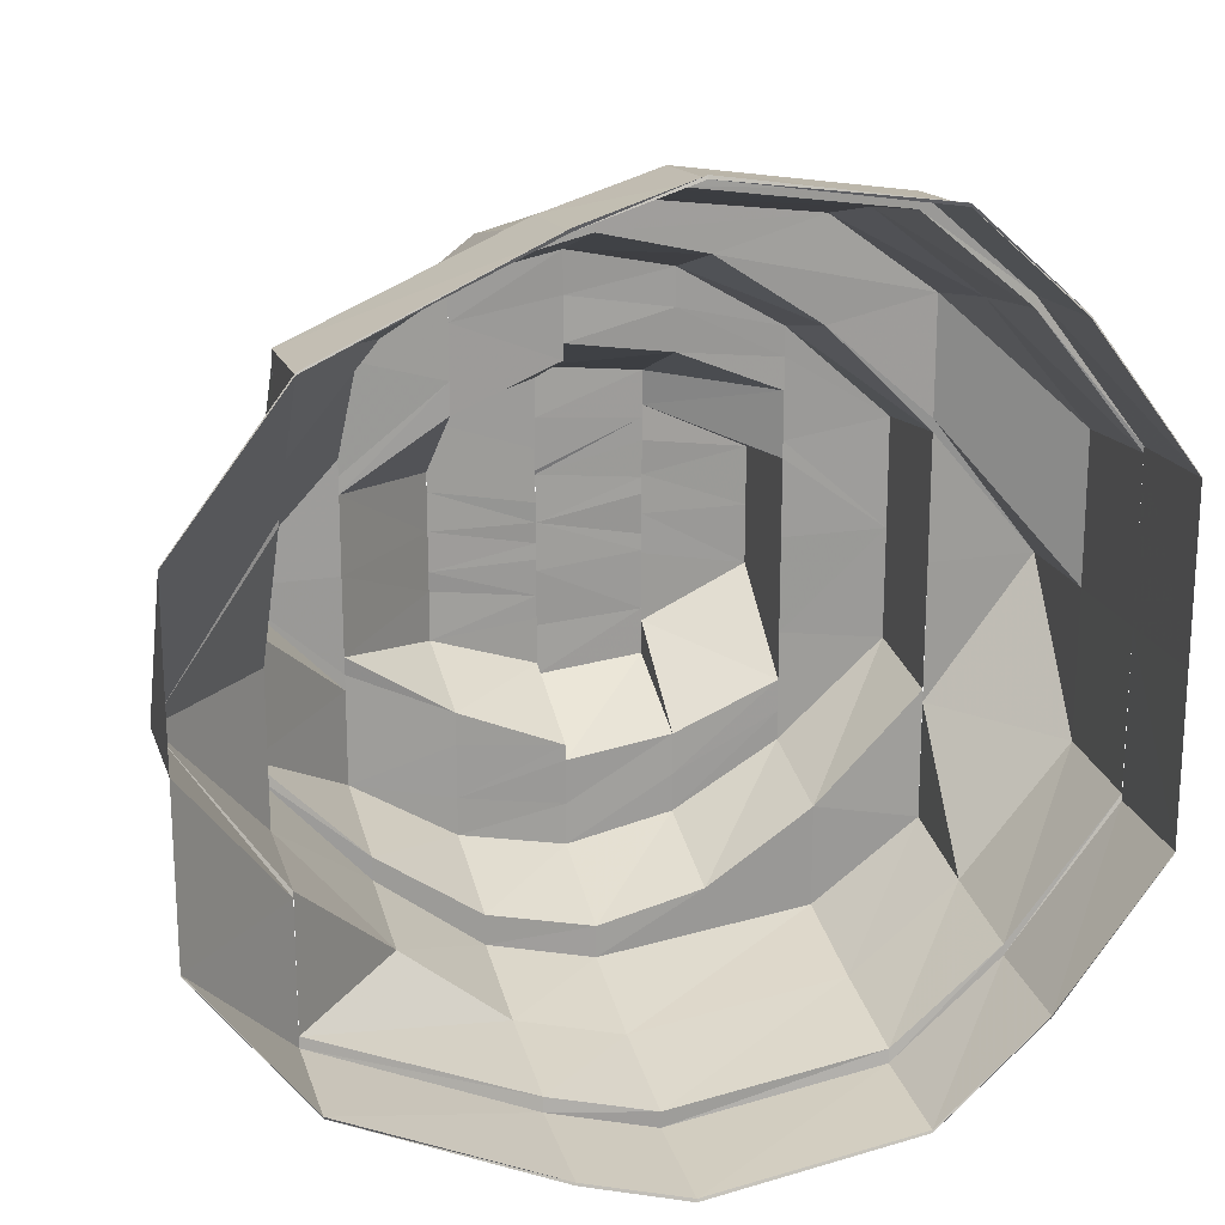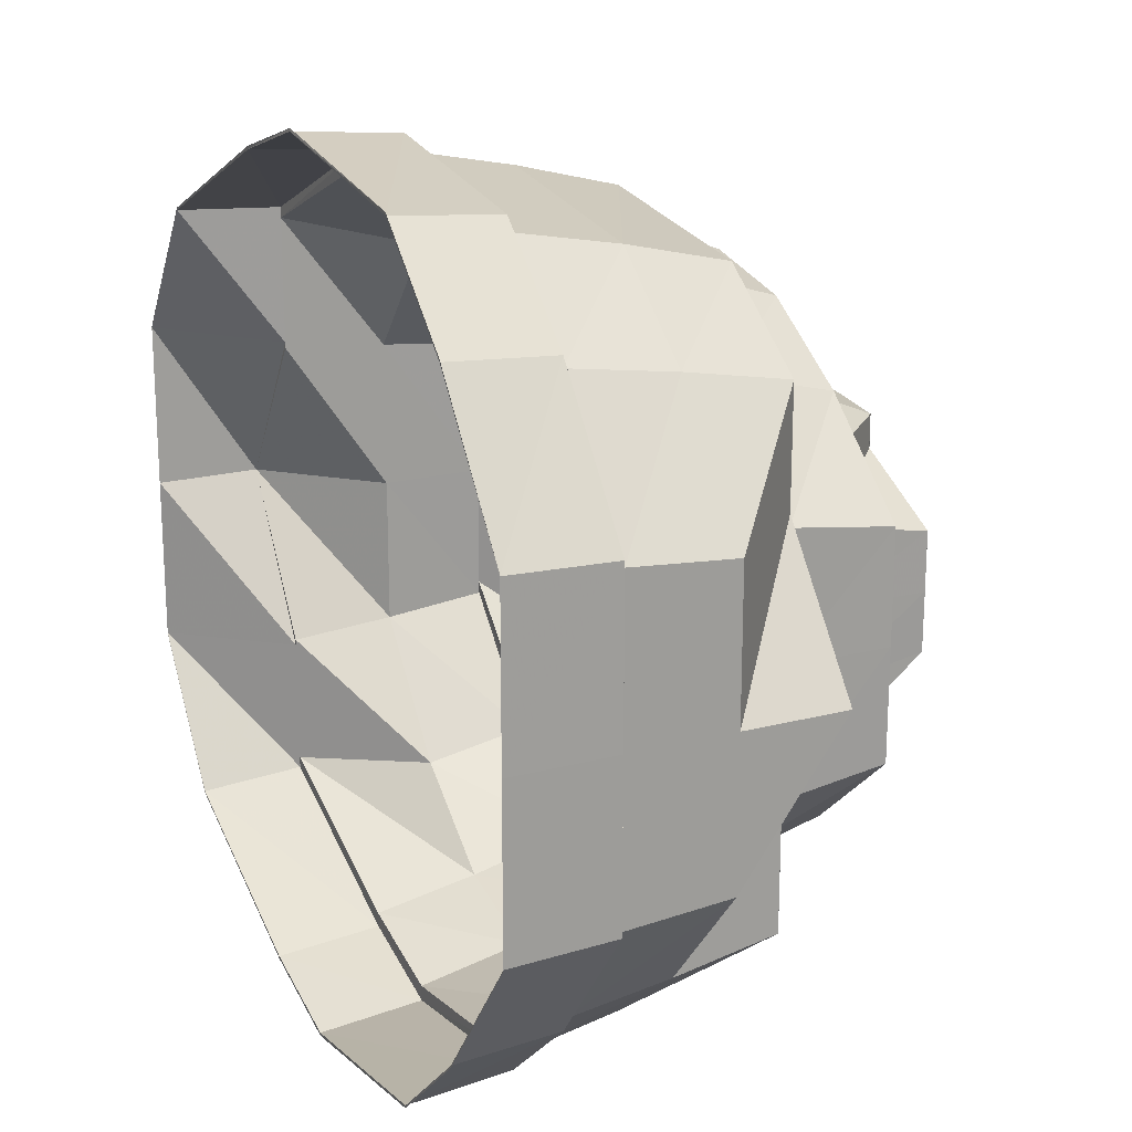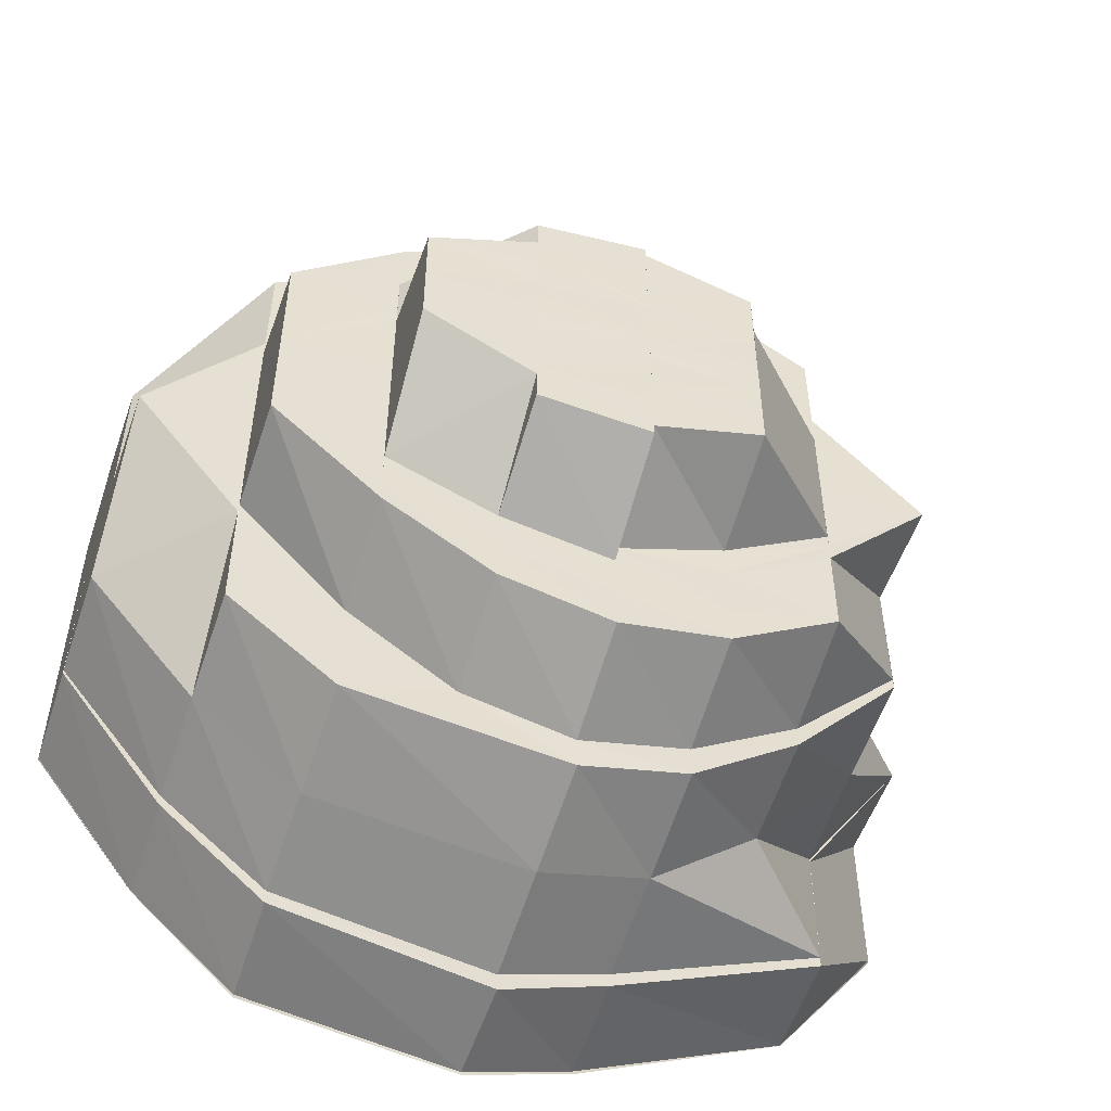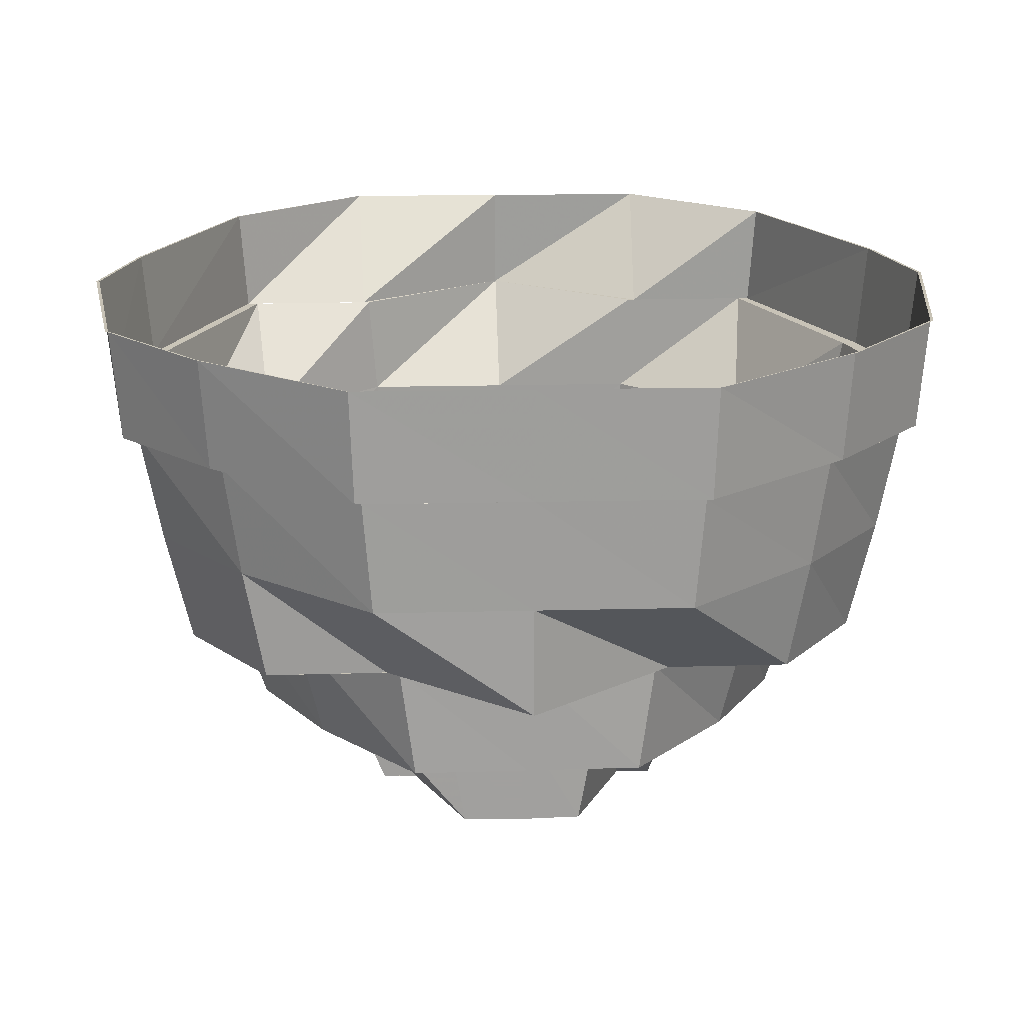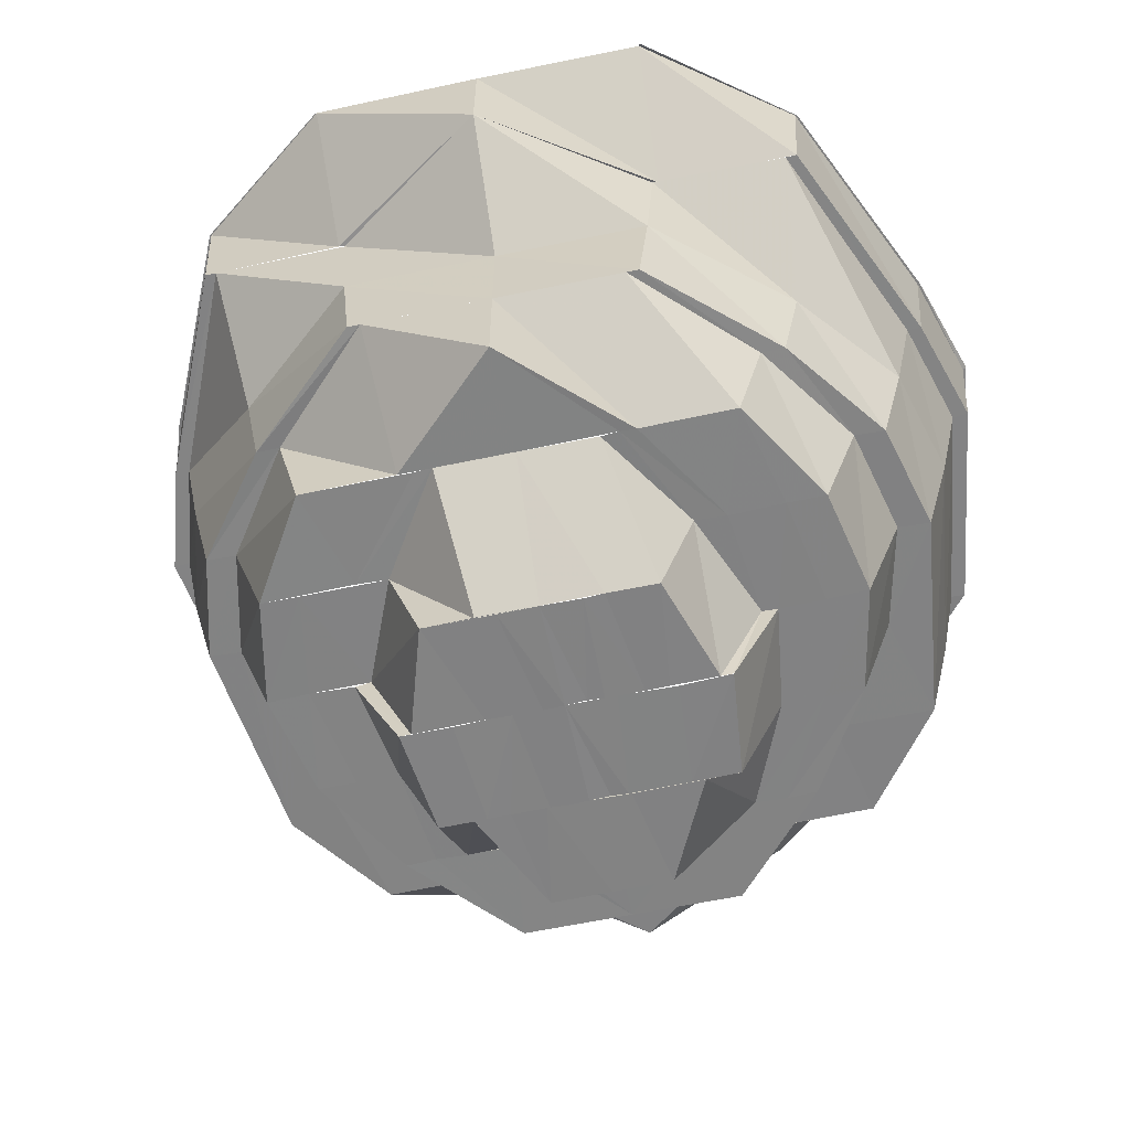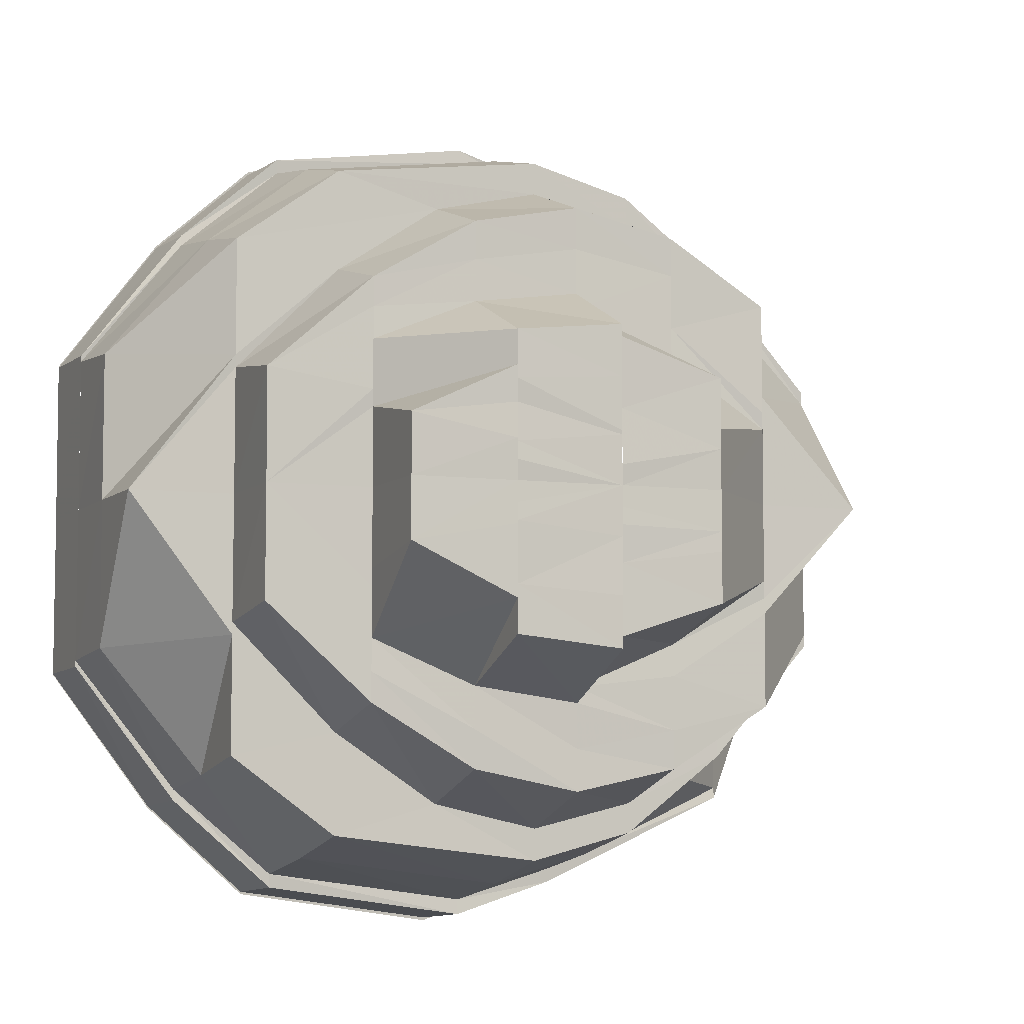
<metadata>
{"format":"obj","ext":"obj","renderer":"f3d","projection":"perspective","resolution":1024,"background":"white","views":[{"elev":19.8,"azim":164.2,"up":"+Z"},{"elev":19.3,"azim":-116.3,"up":"+Z"},{"elev":-52.8,"azim":-18.7,"up":"+Z"},{"elev":19.3,"azim":-92.8,"up":"+Y"},{"elev":-61.0,"azim":102.2,"up":"+Y"},{"elev":-6.0,"azim":-22.8,"up":"+Z"}]}
</metadata>
<code>
o 23144
v 2166 1881 8.404
v 2166 1881 8.418
v 2166 1881 8.404
v 2166 1881 8.418
v 2166 1881 8.427
v 2166 1881 8.404
v 2166 1881 8.417
v 2166 1881 8.418
v 2166 1881 8.426
v 2166 1881 8.389
v 2166 1881 8.389
v 2166 1881 8.403
v 2166 1881 8.373
v 2166 1881 8.389
v 2166 1881 8.43
v 2166 1881 8.426
v 2166 1881 8.373
v 2166 1881 8.373
v 2166 1881 8.36
v 2166 1881 8.353
v 2166 1881 8.361
v 2166 1881 8.36
v 2166 1881 8.373
v 2166 1881 8.426
v 2166 1881 8.429
v 2166 1881 8.351
v 2166 1881 8.352
v 2166 1881 8.418
v 2166 1881 8.426
v 2166 1881 8.404
v 2166 1881 8.417
v 2166 1881 8.424
v 2166 1881 8.416
v 2166 1881 8.348
v 2166 1881 8.348
v 2166 1881 8.351
v 2166 1881 8.352
v 2166 1881 8.361
v 2166 1881 8.353
v 2166 1881 8.374
v 2166 1881 8.36
v 2166 1881 8.36
v 2166 1881 8.373
v 2166 1881 8.373
v 2166 1881 8.404
v 2166 1881 8.403
v 2166 1881 8.404
v 2166 1881 8.389
v 2166 1881 8.417
v 2166 1881 8.404
v 2166 1881 8.389
v 2166 1881 8.426
v 2166 1881 8.418
v 2166 1881 8.429
v 2166 1881 8.426
v 2166 1881 8.373
v 2166 1881 8.426
v 2166 1881 8.43
v 2166 1881 8.417
v 2166 1881 8.426
v 2166 1881 8.373
v 2166 1881 8.359
v 2166 1881 8.373
v 2166 1881 8.36
v 2166 1881 8.43
v 2166 1881 8.427
v 2166 1881 8.418
v 2166 1881 8.426
v 2166 1881 8.43
v 2166 1881 8.426
v 2166 1881 8.418
v 2166 1881 8.418
v 2166 1881 8.404
v 2166 1881 8.404
v 2166 1881 8.35
v 2166 1881 8.36
v 2166 1881 8.373
v 2166 1881 8.36
v 2166 1881 8.351
v 2166 1881 8.351
v 2166 1881 8.352
v 2166 1881 8.347
v 2166 1881 8.348
v 2166 1881 8.348
v 2166 1881 8.348
v 2166 1881 8.35
v 2166 1881 8.351
v 2166 1881 8.351
v 2166 1881 8.352
v 2166 1881 8.359
v 2166 1881 8.36
v 2166 1881 8.36
v 2166 1881 8.36
v 2166 1881 8.373
v 2166 1881 8.373
v 2166 1881 8.417
v 2166 1881 8.426
v 2166 1881 8.416
v 2166 1881 8.429
v 2166 1881 8.424
v 2166 1881 8.426
v 2166 1881 8.427
v 2166 1881 8.417
v 2166 1881 8.424
v 2166 1881 8.404
v 2166 1881 8.416
v 2166 1881 8.425
v 2166 1881 8.422
v 2166 1881 8.422
v 2166 1881 8.414
v 2166 1881 8.402
v 2166 1881 8.413
v 2166 1881 8.413
v 2166 1881 8.403
v 2166 1881 8.402
v 2166 1881 8.389
v 2166 1881 8.389
v 2166 1881 8.378
v 2166 1881 8.389
v 2166 1881 8.375
v 2166 1881 8.376
v 2166 1881 8.367
v 2166 1881 8.377
v 2166 1881 8.374
v 2166 1881 8.389
v 2166 1881 8.365
v 2166 1881 8.376
v 2166 1881 8.357
v 2166 1881 8.363
v 2166 1881 8.374
v 2166 1881 8.361
v 2166 1881 8.365
v 2166 1881 8.355
v 2166 1881 8.357
v 2166 1881 8.353
v 2166 1881 8.361
v 2166 1881 8.355
v 2166 1881 8.352
v 2166 1881 8.353
v 2166 1881 8.358
v 2166 1881 8.352
v 2166 1881 8.36
v 2166 1881 8.35
v 2166 1881 8.348
v 2166 1881 8.352
v 2166 1881 8.353
v 2166 1881 8.36
v 2166 1881 8.361
v 2166 1881 8.373
v 2166 1881 8.374
v 2166 1881 8.355
v 2166 1881 8.363
v 2166 1881 8.357
v 2166 1881 8.365
v 2166 1881 8.377
v 2166 1881 8.367
v 2166 1881 8.367
v 2166 1881 8.376
v 2166 1881 8.36
v 2166 1881 8.361
v 2166 1881 8.353
v 2166 1881 8.369
v 2166 1881 8.378
v 2166 1881 8.377
v 2166 1881 8.367
v 2166 1881 8.38
v 2166 1881 8.389
v 2166 1881 8.378
v 2166 1881 8.363
v 2166 1881 8.372
v 2166 1881 8.399
v 2166 1881 8.398
v 2166 1881 8.408
v 2166 1881 8.405
v 2166 1881 8.399
v 2166 1881 8.4
v 2166 1881 8.389
v 2166 1881 8.41
v 2166 1881 8.408
v 2166 1881 8.389
v 2166 1881 8.396
v 2166 1881 8.396
v 2166 1881 8.389
v 2166 1881 8.399
v 2166 1881 8.394
v 2166 1881 8.389
v 2166 1881 8.389
v 2166 1881 8.381
v 2166 1881 8.383
v 2166 1881 8.389
v 2166 1881 8.389
v 2166 1881 8.377
v 2166 1881 8.389
v 2166 1881 8.378
v 2166 1881 8.399
v 2166 1881 8.408
v 2166 1881 8.4
v 2166 1881 8.402
v 2166 1881 8.389
v 2166 1881 8.389
v 2166 1881 8.4
v 2166 1881 8.389
v 2166 1881 8.375
v 2166 1881 8.41
v 2166 1881 8.402
v 2166 1881 8.374
v 2166 1881 8.389
v 2166 1881 8.402
v 2166 1881 8.389
v 2166 1881 8.403
v 2166 1881 8.403
v 2166 1881 8.413
v 2166 1881 8.414
v 2166 1881 8.41
v 2166 1881 8.42
v 2166 1881 8.413
v 2166 1881 8.417
v 2166 1881 8.416
v 2166 1881 8.403
v 2166 1881 8.42
v 2166 1881 8.413
v 2166 1881 8.424
v 2166 1881 8.42
v 2166 1881 8.423
v 2166 1881 8.419
v 2166 1881 8.42
v 2166 1881 8.417
v 2166 1881 8.41
v 2166 1881 8.4
v 2166 1881 8.402
v 2166 1881 8.413
v 2166 1881 8.399
v 2166 1881 8.389
v 2166 1881 8.408
v 2166 1881 8.389
v 2166 1881 8.38
v 2166 1881 8.378
v 2166 1881 8.389
v 2166 1881 8.414
v 2166 1881 8.405
v 2166 1881 8.398
v 2166 1881 8.396
v 2166 1881 8.416
v 2166 1881 8.402
v 2166 1881 8.41
v 2166 1881 8.394
v 2166 1881 8.389
v 2166 1881 8.399
v 2166 1881 8.414
v 2166 1881 8.412
v 2166 1881 8.41
v 2166 1881 8.408
v 2166 1881 8.406
v 2166 1881 8.402
v 2166 1881 8.406
v 2166 1881 8.396
v 2166 1881 8.408
v 2166 1881 8.403
v 2166 1881 8.392
v 2166 1881 8.39
v 2166 1881 8.402
v 2166 1881 8.389
v 2166 1881 8.408
v 2166 1881 8.403
v 2166 1881 8.399
v 2166 1881 8.402
v 2166 1881 8.403
v 2166 1881 8.398
v 2166 1881 8.398
v 2166 1881 8.394
v 2166 1881 8.393
v 2166 1881 8.396
v 2166 1881 8.392
v 2166 1881 8.399
v 2166 1881 8.394
v 2166 1881 8.39
v 2166 1881 8.389
v 2166 1881 8.392
v 2166 1881 8.394
v 2166 1881 8.396
v 2166 1881 8.389
v 2166 1881 8.383
v 2166 1881 8.389
v 2166 1881 8.387
v 2166 1881 8.385
v 2166 1881 8.384
v 2166 1881 8.379
v 2166 1881 8.379
v 2166 1881 8.374
v 2166 1881 8.375
v 2166 1881 8.369
v 2166 1881 8.374
v 2166 1881 8.371
v 2166 1881 8.375
v 2166 1881 8.383
v 2166 1881 8.385
v 2166 1881 8.378
v 2166 1881 8.371
v 2166 1881 8.375
v 2166 1881 8.375
v 2166 1881 8.371
v 2166 1881 8.367
v 2166 1881 8.365
v 2166 1881 8.369
v 2166 1881 8.371
v 2166 1881 8.375
v 2166 1881 8.361
v 2166 1881 8.367
v 2166 1881 8.369
v 2166 1881 8.371
v 2166 1881 8.363
v 2166 1881 8.36
v 2166 1881 8.357
v 2166 1881 8.365
v 2166 1881 8.367
v 2166 1881 8.376
v 2166 1881 8.369
v 2166 1881 8.367
v 2166 1881 8.377
v 2166 1881 8.372
v 2166 1881 8.378
v 2166 1881 8.377
v 2166 1881 8.375
v 2166 1881 8.381
v 2166 1881 8.378
v 2166 1881 8.379
v 2166 1881 8.382
v 2166 1881 8.383
v 2166 1881 8.385
v 2166 1881 8.385
v 2166 1881 8.387
v 2166 1881 8.373
v 2166 1881 8.389
v 2166 1881 8.374
v 2166 1881 8.369
v 2166 1881 8.371
v 2166 1881 8.374
f 1 2 3
f 3 2 4
f 2 5 4
f 3 4 6
f 6 4 7
f 8 9 7
f 10 3 6
f 11 3 10
f 10 6 12
f 13 11 14
f 9 15 16
f 17 11 18
f 19 17 18
f 20 19 21
f 22 23 19
f 15 24 25
f 26 22 27
f 24 28 29
f 28 30 31
f 32 31 33
f 34 26 35
f 36 34 37
f 38 37 39
f 40 41 38
f 42 36 41
f 43 42 44
f 33 45 46
f 47 48 45
f 49 47 50
f 45 48 51
f 52 53 49
f 54 55 52
f 48 56 51
f 51 56 44
f 57 58 54
f 59 60 57
f 61 62 56
f 63 62 64
f 5 65 60
f 65 66 58
f 67 5 68
f 68 65 69
f 69 66 70
f 66 71 55
f 70 71 72
f 71 73 53
f 72 73 74
f 62 75 76
f 77 76 78
f 64 75 79
f 78 80 81
f 75 82 80
f 79 82 83
f 81 84 85
f 82 86 84
f 83 86 87
f 85 88 89
f 86 90 88
f 87 90 91
f 89 92 93
f 90 94 92
f 91 94 95
f 96 97 98
f 97 99 100
f 98 16 100
f 99 101 102
f 100 25 102
f 101 103 104
f 103 105 106
f 102 29 104
f 102 104 107
f 100 102 108
f 108 102 107
f 107 104 109
f 110 100 108
f 98 100 110
f 111 110 112
f 110 108 113
f 114 98 110
f 114 110 115
f 12 98 114
f 116 114 115
f 117 12 114
f 117 114 116
f 10 12 117
f 118 116 119
f 120 10 117
f 121 117 116
f 120 117 121
f 122 121 123
f 124 125 120
f 126 120 127
f 128 129 126
f 129 130 120
f 131 130 129
f 129 120 132
f 133 131 129
f 133 129 134
f 135 136 133
f 137 133 134
f 138 133 137
f 138 139 133
f 137 134 140
f 141 142 139
f 143 139 138
f 143 27 139
f 144 141 143
f 145 144 146
f 146 35 143
f 147 145 148
f 149 147 150
f 146 143 151
f 151 143 138
f 152 146 151
f 151 138 153
f 153 138 137
f 154 151 153
f 152 151 154
f 155 154 156
f 154 153 157
f 158 152 154
f 153 137 159
f 157 153 159
f 159 137 140
f 160 161 152
f 157 159 162
f 163 157 162
f 164 165 163
f 163 162 166
f 167 168 166
f 162 159 169
f 159 140 169
f 162 169 170
f 171 167 172
f 173 171 174
f 174 175 172
f 176 177 175
f 178 176 179
f 172 180 181
f 182 180 183
f 184 181 185
f 180 166 186
f 185 186 187
f 187 188 189
f 186 188 190
f 191 192 180
f 193 192 194
f 195 191 193
f 196 197 195
f 198 199 197
f 200 158 191
f 201 200 202
f 200 203 158
f 204 205 201
f 203 152 158
f 203 148 152
f 206 160 203
f 207 203 200
f 207 150 203
f 51 150 207
f 208 207 209
f 210 51 207
f 210 207 205
f 211 51 210
f 212 210 205
f 213 211 210
f 213 210 212
f 212 205 214
f 215 213 216
f 217 212 214
f 218 219 213
f 220 221 217
f 222 218 109
f 109 106 213
f 109 213 223
f 224 109 223
f 107 109 224
f 225 223 217
f 224 223 225
f 226 107 224
f 108 107 226
f 113 108 226
f 226 224 227
f 227 224 225
f 113 226 228
f 228 226 227
f 229 113 228
f 230 231 229
f 229 228 232
f 233 229 232
f 116 229 233
f 232 228 234
f 228 227 234
f 233 232 235
f 236 233 235
f 237 238 236
f 234 227 239
f 227 225 239
f 234 239 240
f 241 234 240
f 241 240 242
f 239 225 243
f 242 240 244
f 239 243 245
f 225 217 243
f 242 244 246
f 247 242 246
f 246 244 248
f 235 242 247
f 243 217 249
f 217 214 249
f 249 214 179
f 243 249 250
f 245 243 250
f 249 179 251
f 250 249 251
f 251 179 174
f 250 251 252
f 245 250 253
f 244 245 253
f 244 253 248
f 253 252 254
f 248 253 254
f 252 251 255
f 251 174 255
f 248 254 256
f 254 257 258
f 259 248 256
f 259 256 260
f 255 174 261
f 262 259 260
f 263 255 264
f 247 259 262
f 261 181 265
f 266 261 265
f 255 261 266
f 267 255 266
f 267 266 268
f 268 266 269
f 268 269 270
f 270 269 271
f 269 272 271
f 271 272 273
f 271 273 262
f 274 275 272
f 273 276 262
f 275 277 278
f 272 279 278
f 280 281 279
f 277 282 283
f 278 190 283
f 276 283 262
f 283 284 262
f 284 285 262
f 285 286 262
f 285 287 286
f 287 288 286
f 287 289 288
f 290 289 287
f 290 291 292
f 289 293 294
f 283 295 296
f 295 297 296
f 297 298 299
f 295 300 297
f 188 300 295
f 300 301 297
f 300 302 301
f 170 302 300
f 170 169 302
f 302 303 301
f 301 303 304
f 305 304 306
f 169 307 302
f 302 307 303
f 169 140 307
f 303 308 304
f 309 308 310
f 307 311 303
f 303 311 308
f 140 312 307
f 307 312 311
f 140 134 312
f 313 314 312
f 312 315 311
f 314 316 315
f 312 132 315
f 311 315 317
f 311 317 308
f 318 319 317
f 308 317 320
f 308 320 293
f 317 321 320
f 317 322 321
f 322 116 321
f 320 321 236
f 293 320 323
f 320 236 323
f 293 323 294
f 323 236 324
f 294 323 325
f 323 324 325
f 294 325 326
f 326 325 327
f 325 324 328
f 325 328 327
f 324 235 328
f 328 235 247
f 327 328 329
f 327 329 330
f 330 329 331
f 329 247 331
f 331 247 262
f 332 333 334
f 335 336 337

</code>
